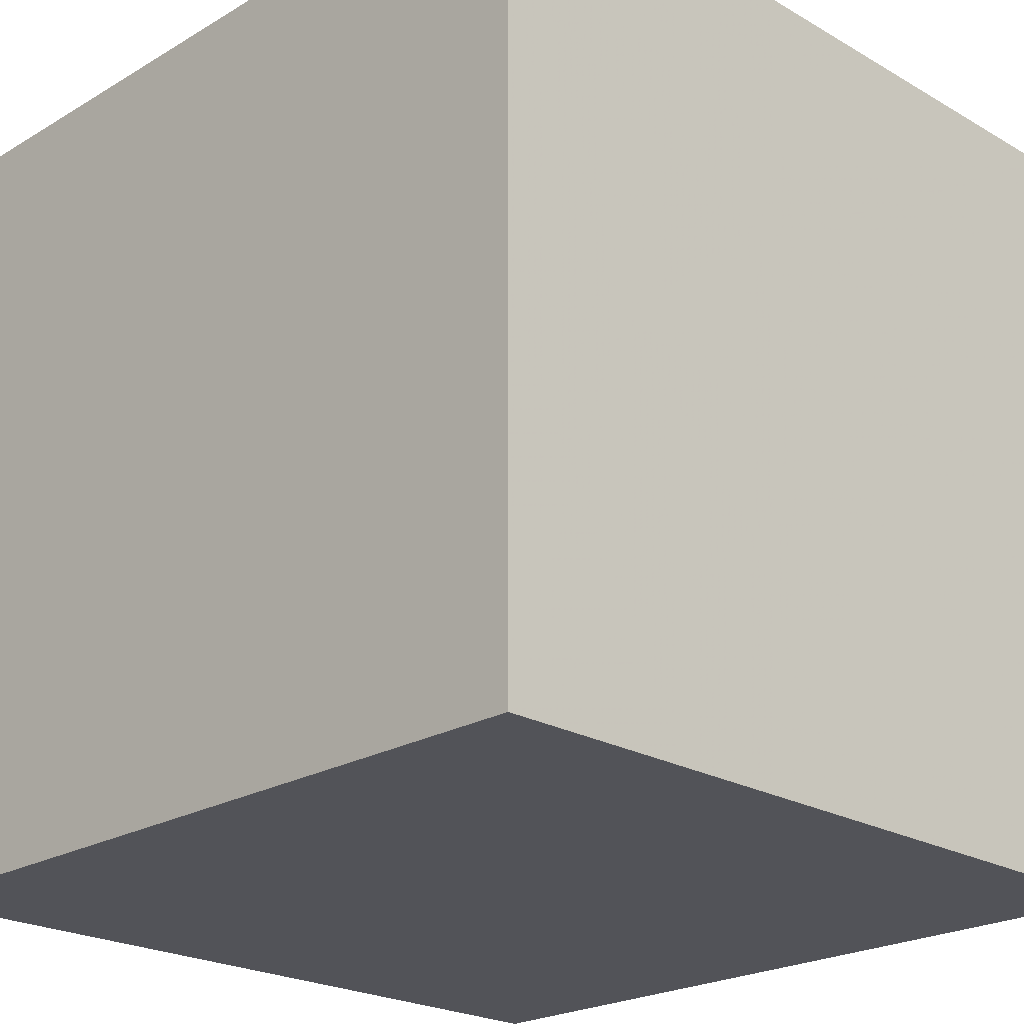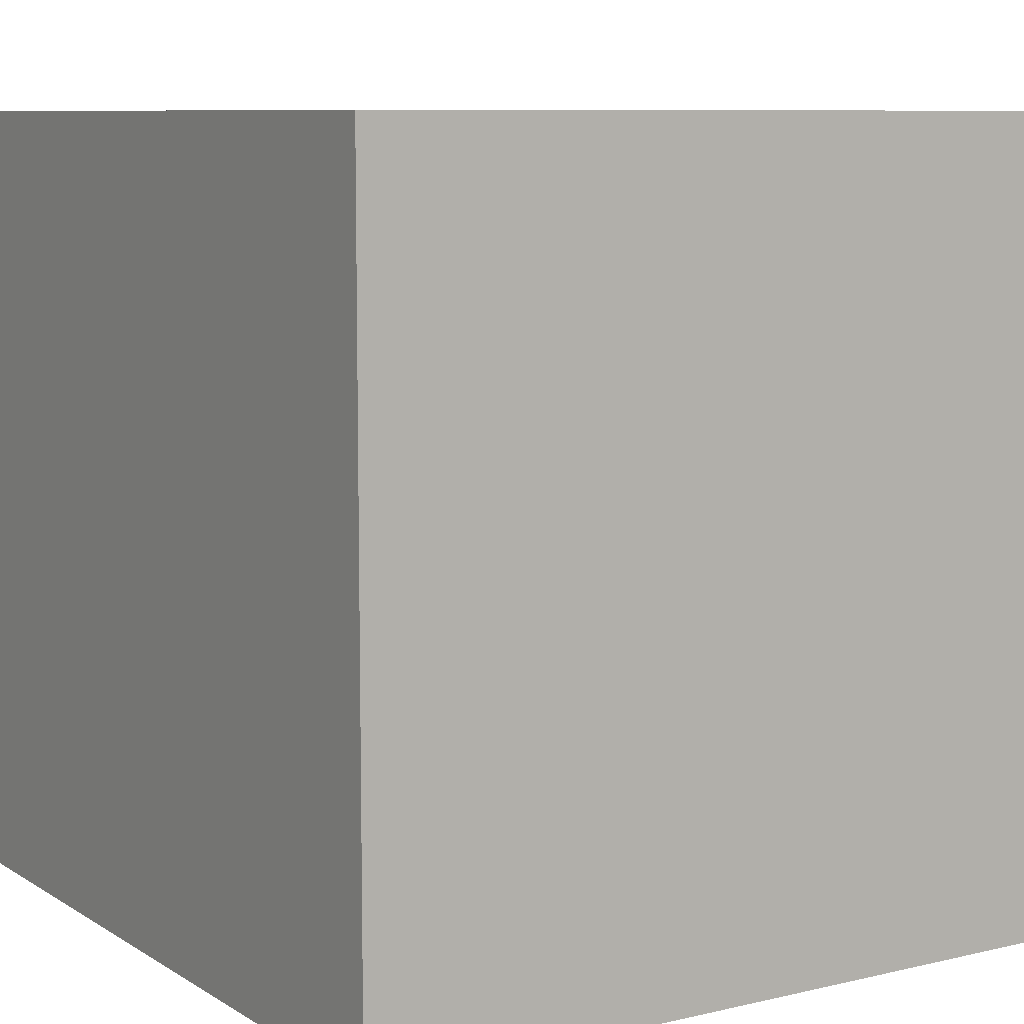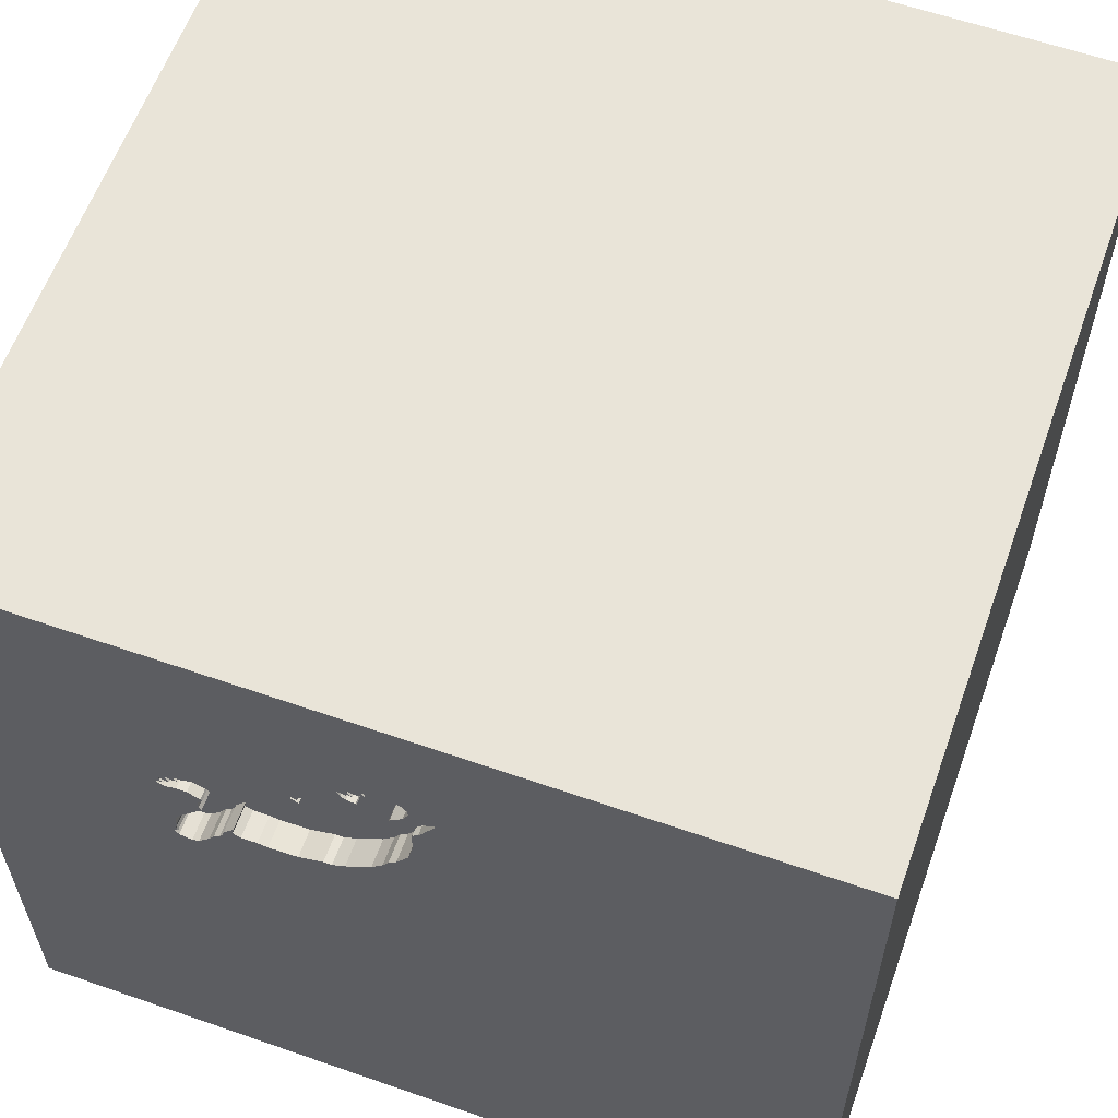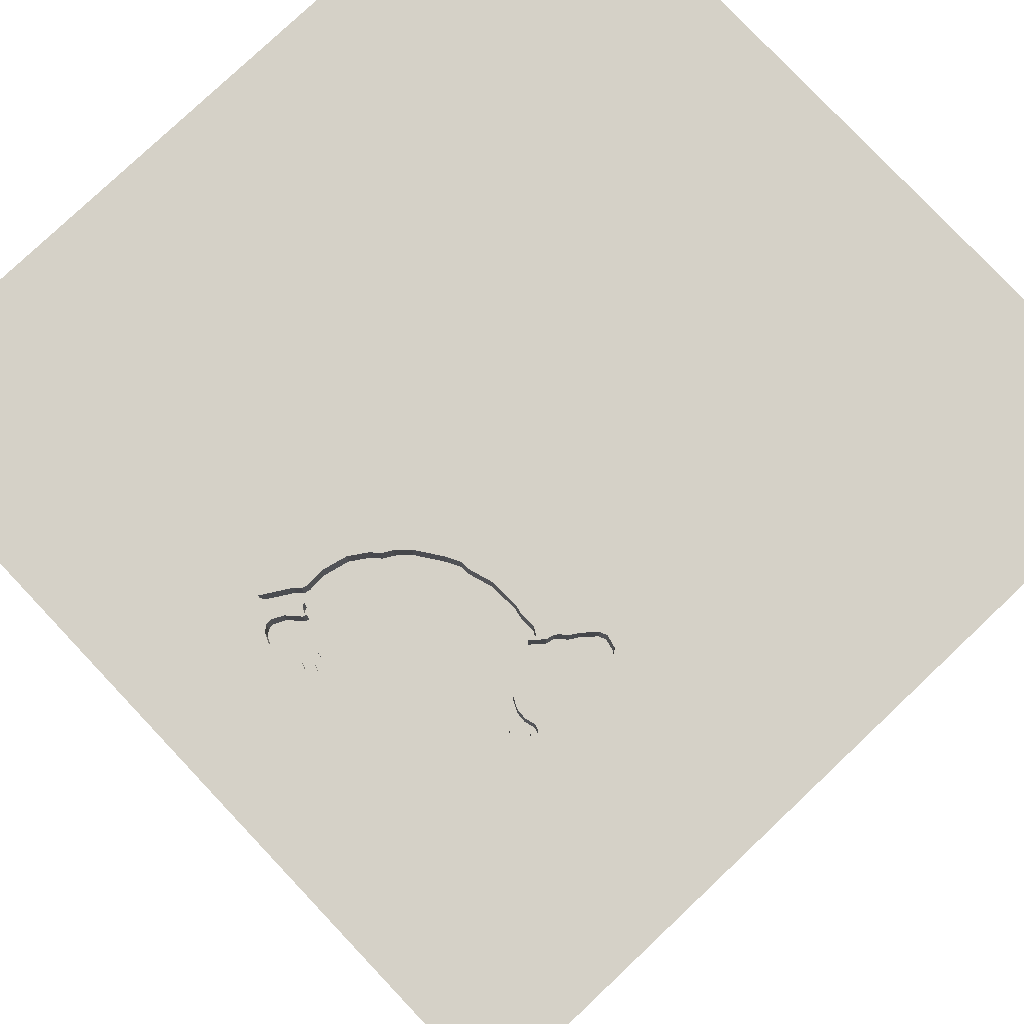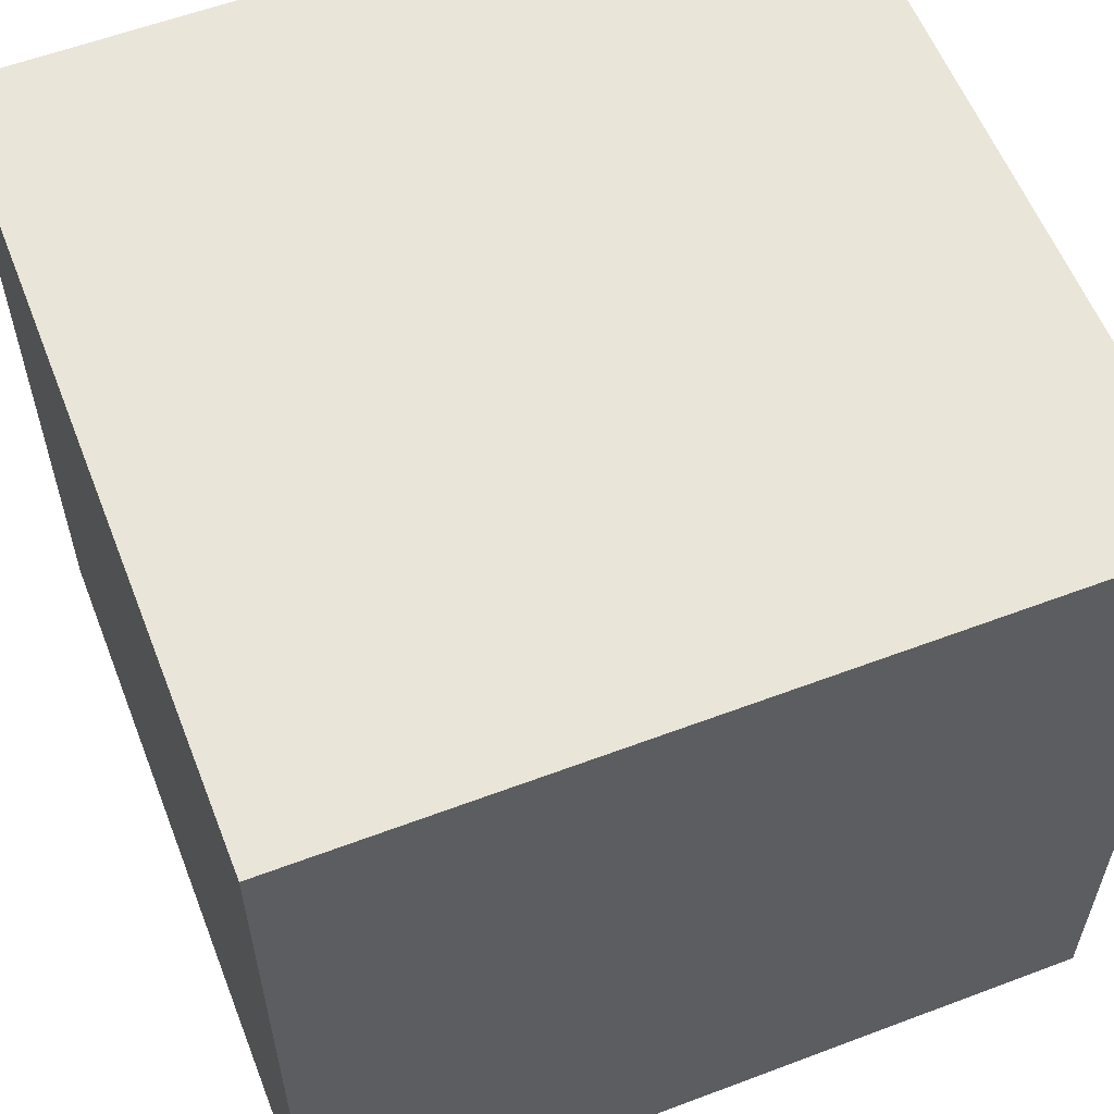
<metadata>
{"format":"obj","ext":"obj","renderer":"f3d","projection":"perspective","resolution":1024,"background":"white","views":[{"elev":-22.7,"azim":-134.7,"up":"+Y"},{"elev":8.5,"azim":-32.5,"up":"+Y"},{"elev":60.1,"azim":-160.4,"up":"+Z"},{"elev":79.2,"azim":46.6,"up":"+Y"},{"elev":58.5,"azim":-21.3,"up":"+Z"}]}
</metadata>
<code>
o turtle_5
v 0.3305 1.5 0.3982
v 0.3305 1.4 0.3982
v 0.169 1.5 0.4497
v 0.2916 1.5 0.8593
v 0.2916 1.4 0.8593
v 0.7492 1.5 0.3399
v 0.0168 1.5 0.5946
v 0.0168 1.4 0.5946
v 0.1266 1.5 1.01
v 0.1266 1.4 1.01
v 0.55 1.5 0.4151
v 0.1308 1.5 0.9985
v 0.5888 1.5 0.3731
v 0.5888 1.4 0.3731
v 0.6165 1.5 0.6987
v 0.01251 1.5 1.044
v 0.7314 1.5 0.6798
v -0.04704 1.5 1.036
v 0.6513 1.5 0.5333
v 0.6513 1.4 0.5333
v 0.7638 1.5 0.2761
v 0.7638 1.4 0.2761
v 0.7509 1.5 0.2901
v 0.7509 1.4 0.2901
v -0.0668 1.5 0.9947
v -0.0668 1.4 0.9947
v -0.05046 1.5 0.6795
v -0.05046 1.4 0.6795
v -0.6771 -0 1.5
v -1.172 -1.5 -0.2214
v 0.7553 1.5 0.6365
v 0.7553 1.4 0.6365
v 0.55 1.4 0.4151
v 0.6219 1.5 0.3398
v 0.6932 1.5 0.6993
v 0.7561 1.5 0.3052
v 0.5234 1.5 0.4004
v 0.5234 1.4 0.4004
v 0.09858 1.5 0.9473
v 0.7495 1.5 0.653
v 0.7495 1.4 0.653
v 0.6548 1.5 0.561
v 0.6548 1.4 0.561
v 1.5 -1.5 1.5
v -0.059 0.2046 -1.5
v 1.5 1.5 1.5
v 0.4948 -0.612 1.5
v 0.4167 -1.5 0.4687
v 0.4687 -1.5 -0.1562
v 0.1562 -1.5 -1.198
v -0.06693 1.5 -0.3967
v 0.2924 1.5 0.8197
v 0.4427 1.5 1.237
v 0.319 1.5 0.8345
v 0.3125 1.5 0.9375
v 0.318 1.5 0.8447
v 0.07905 1.5 1.017
v 0.07905 1.4 1.017
v -0.01253 1.5 1.051
v 0.7558 1.5 0.6128
v 0.7558 1.4 0.6128
v 0.07768 1.5 0.5128
v 0.07768 1.4 0.5128
v 0.5775 1.5 0.6742
v 0.7343 1.5 0.6582
v 0.7343 1.4 0.6582
v 0.0754 1.5 1.042
v 0.0754 1.4 1.042
v 0.5819 1.5 0.3999
v 0.5819 1.4 0.3999
v -0.1823 -1.146 1.5
v -0.1042 0.6771 1.5
v 0 -0 1.5
v -0.1562 -0.4688 1.5
v -0.1562 -1.5 0.4427
v -0.2604 -1.5 1.068
v 0 -1.5 -0.4167
v -0.09211 1.5 0.8716
v -0.1042 1.5 1.276
v -0.1111 1.5 0.9551
v -0.07197 1.5 0.77
v -0.009648 1.5 0.9009
v -0.04704 1.4 1.036
v 0.6382 1.5 0.6002
v 0.6382 1.4 0.6002
v -0.09617 1.5 0.9371
v 0.296 1.5 0.8396
v 0.296 1.4 0.8396
v 0.7814 1.5 0.6378
v 0.7814 1.4 0.6378
v 0.6415 1.5 0.3069
v 0.1088 1.5 0.9933
v 0.1088 1.4 0.9933
v 1.224 -0.1562 1.5
v 1.094 -1.5 -0.1042
v 1.211 1.5 -0.1302
v 1.042 1.5 0.5208
v 0.1487 1.5 0.9704
v 0.1487 1.4 0.9704
v 0.1602 1.5 0.9904
v 0.1602 1.4 0.9904
v 0.7519 1.5 0.362
v 0.7519 1.4 0.362
v -0.04704 1.5 0.954
v -0.003567 1.5 0.9137
v 0.7409 1.5 0.6659
v -0.07281 1.5 0.8546
v -0.07281 1.4 0.8546
v 0.7289 1.5 0.2557
v 0.4673 1.5 0.4016
v 0.6819 1.5 0.2603
v 0.7179 1.5 0.6895
v 0.7475 1.5 0.6735
v 0.7475 1.4 0.6735
v 0.6165 1.4 0.6987
v 0.7146 1.5 0.699
v 0.7146 1.4 0.699
v 0.762 1.5 0.2887
v 0.2647 1.5 0.8603
v 0.2647 1.4 0.8603
v 0.7174 1.5 0.6761
v 0.7701 1.5 0.6471
v 0.7701 1.4 0.6471
v 0.03755 1.5 1.037
v 0.03755 1.4 1.037
v 0.7847 1.5 0.6284
v -0.4687 0.4297 1.5
v -0.4818 -1.5 -0.1823
v -0.1509 1.5 0.9701
v -1.5 1.5 1.5
v -1.5 0.4167 -0.3906
v -1.5 1.5 -1.5
v -1.5 -0.05208 -0.9896
v -1.5 -0.2474 0.4167
v -1.5 -0.05208 -0
v -1.5 -0.1562 -0.4427
v -1.5 -0.625 -0.3906
v -1.5 -1.5 -0.1302
v -1.5 -1.5 -1.5
v -1.5 -1.5 1.5
v -1.5 -1.198 -0.1823
v -1.5 0.8333 -0.2083
v 0.6219 1.4 0.3398
v 0.7465 1.5 0.6838
v 0.7465 1.4 0.6838
v 0.1016 1.5 0.9537
v 0.1016 1.4 0.9537
v 0.7698 1.5 0.6629
v 0.169 1.4 0.4497
v 0.5775 1.4 0.6742
v 0.7492 1.4 0.3399
v 0.03808 1.5 0.5571
v 0.4673 1.4 0.4016
v 0.7292 -0.1562 1.5
v 1.5 -1.5 -1.5
v 1.5 1.5 -1.5
v 0.5208 1.5 0.7148
v 0.1316 1.5 0.959
v 0.1294 1.5 0.9874
v 0.1294 1.4 0.9874
v -0.009648 1.4 0.9009
v -0.1293 1.5 0.9649
v 0.4119 1.5 0.7746
v 0.003536 1.5 0.6058
v -0.09211 1.4 0.8716
v 0.4326 1.5 0.3947
v 0.7847 1.4 0.6284
v -0.009725 1.5 0.617
v -0.1439 1.5 0.9727
v 0.1577 1.5 0.9974
v -0.03138 1.5 0.8799
v -0.03138 1.4 0.8799
v 0.4326 1.4 0.3947
v 1.5 -0.1304 0.08993
v 0.7746 1.5 0.6195
v 0.1577 1.4 0.9974
v -1.302 -0.05208 1.5
v -0.003567 1.4 0.9137
v 0.7409 1.5 0.4006
v 0.7409 1.4 0.4006
v -0.07197 1.4 0.77
v 0.6813 1.5 0.6208
v 0.6813 1.4 0.6208
v 0.7179 1.4 0.6895
v 0.762 1.4 0.2887
v 0.5447 1.5 0.445
v 0.5367 1.5 0.4077
v 0.7176 1.4 0.6231
v 0.1316 1.4 0.959
v 0.7066 1.5 0.2505
v 0.7066 1.4 0.2505
v -0.06764 1.5 0.8326
v 0.6429 1.5 0.5197
v 0.6429 1.4 0.5197
v 0.7561 1.4 0.3052
v -0.1111 1.4 0.9551
v 0.2146 1.5 0.426
v 0.2146 1.4 0.426
v 0.7698 1.4 0.6629
v 0.03808 1.4 0.5571
v 0.2438 1.5 0.4258
v 0.5994 1.5 0.3583
v 0.5994 1.4 0.3583
v 0.2438 1.4 0.4258
v 0.7176 1.5 0.6231
v -0.03002 1.5 0.891
v 0.7174 1.4 0.6761
v -0.0253 1.5 0.9338
v -0.01253 1.4 1.051
v -0.07873 1.5 0.9162
v -0.07873 1.4 0.9162
v 0.4119 1.4 0.7746
v 0.319 1.4 0.8345
v 0.2924 1.4 0.8197
v 0.09889 1.4 1.014
v 0.6542 1.5 0.712
v 0.6542 1.4 0.712
v 0.09858 1.4 0.9473
v 0.318 1.4 0.8447
v 0.09889 1.5 1.014
v 0.06864 1.5 1.024
v 0.06864 1.4 1.024
v 0.6336 1.5 0.5907
v 0.6336 1.4 0.5907
v -0.009726 1.4 0.617
v 0.1308 1.4 0.9985
v 0.07791 1.5 1.035
v 0.6415 1.4 0.3069
v 0.07791 1.4 1.035
v 0.6932 1.4 0.6993
v 0.1975 1.5 0.9001
v 0.7746 1.4 0.6195
v 0.1272 1.5 1.024
v 0.1272 1.4 1.024
v 0.7507 1.5 0.2608
v 0.7507 1.4 0.2608
v -0.03002 1.4 0.891
v -0.04704 1.4 0.954
v -0.06406 1.5 1.017
v -0.06406 1.4 1.017
v 0.001449 1.5 0.8995
v 0.001449 1.4 0.8995
v 0.6819 1.4 0.2603
v 0.1975 1.4 0.9001
v 0.5205 1.5 0.715
v 0.5205 1.4 0.715
v -0.1509 1.4 0.9701
v 0.7078 1.5 0.6806
v 0.7078 1.4 0.6806
v -0.06764 1.4 0.8326
v -0.1439 1.4 0.9727
v 0.5447 1.4 0.445
f 44 71 140
f 140 177 130
f 140 76 44
f 138 30 140
f 140 141 138
f 71 74 140
f 140 29 177
f 134 141 140
f 134 137 141
f 141 139 138
f 140 75 76
f 130 134 140
f 30 128 140
f 44 74 71
f 29 130 177
f 139 30 138
f 74 29 140
f 134 135 137
f 128 75 140
f 75 44 76
f 44 47 74
f 74 73 29
f 29 127 130
f 137 139 141
f 75 48 44
f 139 128 30
f 73 127 29
f 135 136 137
f 130 135 134
f 128 77 75
f 47 73 74
f 130 131 135
f 73 72 127
f 75 49 48
f 136 133 137
f 77 49 75
f 47 154 73
f 131 136 135
f 133 139 137
f 44 154 47
f 72 130 127
f 130 142 131
f 139 77 128
f 49 44 48
f 73 46 72
f 154 46 73
f 44 94 154
f 139 50 77
f 77 155 49
f 49 95 44
f 51 130 129
f 130 132 142
f 72 46 130
f 131 133 136
f 94 46 154
f 50 155 77
f 44 46 94
f 79 129 130
f 51 132 130
f 133 132 139
f 45 139 132
f 174 46 44
f 79 130 46
f 51 129 81
f 142 132 131
f 131 132 133
f 155 95 49
f 95 155 44
f 174 44 155
f 79 162 169
f 79 169 129
f 79 80 162
f 78 81 129
f 86 80 79
f 79 59 18
f 25 104 86
f 79 18 239
f 79 239 25
f 86 79 25
f 107 192 81
f 81 78 107
f 152 62 51
f 51 81 27
f 164 7 152
f 51 27 168
f 168 164 152
f 51 168 152
f 16 59 79
f 16 79 53
f 57 221 227
f 67 124 16
f 67 16 53
f 227 67 53
f 53 220 57
f 53 57 227
f 104 208 105
f 105 241 82
f 210 86 104
f 206 171 210
f 105 82 206
f 210 104 105
f 105 206 210
f 62 3 51
f 53 79 46
f 55 39 146
f 233 220 53
f 55 146 158
f 233 53 55
f 12 92 9
f 170 159 12
f 9 233 55
f 55 158 98
f 170 12 9
f 55 98 100
f 170 9 55
f 55 100 170
f 231 39 55
f 56 87 4
f 55 56 4
f 4 119 231
f 55 4 231
f 51 3 197
f 197 201 1
f 51 197 1
f 139 155 50
f 55 157 163
f 163 52 54
f 54 56 55
f 163 54 55
f 166 37 51
f 51 1 166
f 157 55 53
f 157 245 163
f 166 110 37
f 45 155 139
f 46 157 53
f 34 91 37
f 37 187 11
f 186 69 13
f 202 34 37
f 11 186 13
f 13 202 37
f 37 11 13
f 46 17 121
f 15 64 157
f 121 248 112
f 216 15 157
f 46 121 112
f 216 157 46
f 46 112 116
f 116 35 216
f 46 116 216
f 51 37 91
f 190 109 51
f 111 190 51
f 51 91 111
f 144 17 46
f 97 205 60
f 144 46 97
f 40 65 106
f 97 60 175
f 40 106 113
f 148 40 113
f 97 175 126
f 148 113 144
f 97 126 89
f 148 144 97
f 89 31 122
f 148 97 89
f 89 122 148
f 96 51 109
f 96 109 235
f 235 21 96
f 96 205 97
f 205 84 182
f 96 21 118
f 118 23 36
f 118 36 96
f 156 51 96
f 96 36 6
f 179 205 96
f 102 179 96
f 96 6 102
f 205 193 19
f 223 84 205
f 205 19 42
f 205 42 223
f 205 179 193
f 96 97 46
f 156 132 51
f 156 45 132
f 156 46 174
f 156 96 46
f 156 155 45
f 156 174 155
f 196 247 251
f 165 247 196
f 162 80 196
f 196 251 162
f 251 247 169
f 247 165 129
f 196 211 165
f 251 169 162
f 196 80 86
f 129 169 247
f 78 129 165
f 86 210 211
f 211 196 86
f 211 172 165
f 165 108 78
f 210 171 211
f 172 211 171
f 172 108 165
f 107 78 108
f 171 206 172
f 172 250 108
f 192 107 108
f 108 250 192
f 237 172 206
f 172 181 250
f 172 237 161
f 206 82 237
f 242 181 172
f 81 192 250
f 250 181 81
f 242 172 161
f 161 237 82
f 181 242 28
f 82 241 242
f 242 161 82
f 181 28 81
f 242 244 28
f 241 105 242
f 27 81 28
f 218 244 242
f 244 225 28
f 178 242 105
f 28 225 168
f 168 27 28
f 244 218 231
f 218 242 178
f 244 8 225
f 105 208 178
f 39 231 218
f 222 218 178
f 8 244 214
f 164 168 225
f 225 8 164
f 238 178 208
f 208 104 238
f 146 39 218
f 218 147 146
f 231 119 120
f 120 244 231
f 58 218 222
f 222 178 125
f 214 200 8
f 214 244 120
f 7 164 8
f 125 178 238
f 218 58 147
f 119 4 120
f 58 222 57
f 222 125 68
f 200 214 63
f 152 7 8
f 8 200 152
f 120 88 214
f 238 209 125
f 104 25 26
f 26 238 104
f 147 189 158
f 158 146 147
f 147 58 93
f 5 120 4
f 221 57 222
f 68 229 222
f 124 67 68
f 68 125 124
f 200 63 152
f 149 63 214
f 5 88 120
f 214 88 213
f 238 83 209
f 16 124 125
f 125 209 16
f 26 83 238
f 189 147 160
f 93 160 147
f 58 215 93
f 227 221 222
f 222 229 227
f 57 220 215
f 215 58 57
f 229 68 227
f 67 227 68
f 62 152 63
f 63 149 62
f 214 204 149
f 4 87 88
f 88 5 4
f 214 213 52
f 219 213 88
f 18 59 209
f 209 83 18
f 59 16 209
f 83 26 240
f 25 239 240
f 240 26 25
f 189 99 158
f 160 99 189
f 93 226 160
f 215 10 93
f 3 62 149
f 204 214 212
f 149 204 198
f 87 56 88
f 54 52 213
f 52 163 214
f 56 54 213
f 213 219 56
f 219 88 56
f 83 240 18
f 239 18 240
f 98 158 99
f 101 99 160
f 226 93 12
f 12 159 160
f 160 226 12
f 10 215 234
f 93 10 92
f 220 233 234
f 234 215 220
f 149 198 3
f 204 212 2
f 212 214 163
f 201 197 198
f 198 204 201
f 99 101 98
f 160 176 101
f 92 12 93
f 159 170 160
f 10 234 9
f 9 92 10
f 233 9 234
f 197 3 198
f 1 201 204
f 204 2 1
f 212 246 2
f 100 98 101
f 176 160 170
f 101 176 100
f 246 212 163
f 163 245 246
f 173 2 246
f 170 100 176
f 166 1 2
f 2 173 166
f 246 245 157
f 157 64 246
f 173 246 153
f 150 246 64
f 173 153 166
f 246 252 153
f 246 150 252
f 64 15 150
f 110 166 153
f 38 153 252
f 150 224 252
f 115 150 15
f 153 38 110
f 38 252 33
f 150 85 224
f 252 224 194
f 150 115 85
f 37 110 38
f 187 37 38
f 38 33 187
f 33 252 11
f 84 223 224
f 224 85 84
f 252 194 70
f 20 194 224
f 115 183 85
f 15 216 217
f 217 115 15
f 11 187 33
f 186 11 252
f 223 42 224
f 252 70 186
f 70 194 180
f 194 20 19
f 19 193 194
f 224 43 20
f 115 217 183
f 85 183 182
f 182 84 85
f 43 224 42
f 69 186 70
f 70 180 143
f 180 194 179
f 193 179 194
f 20 43 19
f 217 230 183
f 216 35 230
f 230 217 216
f 42 19 43
f 13 69 70
f 70 14 13
f 70 143 203
f 180 103 143
f 179 102 180
f 230 249 183
f 205 182 183
f 183 188 205
f 70 203 14
f 34 202 203
f 203 143 34
f 103 180 102
f 103 151 143
f 249 230 117
f 188 183 249
f 35 116 117
f 117 230 35
f 14 203 13
f 202 13 203
f 102 6 103
f 151 103 6
f 151 228 143
f 184 249 117
f 188 249 207
f 188 61 205
f 116 112 117
f 143 228 34
f 243 228 151
f 112 248 249
f 249 184 112
f 184 117 112
f 188 207 66
f 207 249 121
f 60 205 61
f 32 61 188
f 91 34 228
f 195 151 6
f 6 36 195
f 228 243 91
f 24 243 151
f 248 121 249
f 66 32 188
f 207 114 66
f 207 121 17
f 175 60 61
f 61 232 175
f 232 61 32
f 24 151 195
f 111 91 243
f 191 243 24
f 32 66 41
f 207 145 114
f 106 65 66
f 66 114 106
f 17 144 145
f 145 207 17
f 232 32 90
f 24 195 36
f 36 23 24
f 243 191 111
f 236 191 24
f 41 123 32
f 41 66 40
f 114 145 113
f 113 106 114
f 65 40 66
f 144 113 145
f 232 167 175
f 167 232 90
f 90 32 89
f 23 118 24
f 190 111 191
f 109 190 191
f 191 236 109
f 22 236 24
f 199 123 41
f 122 31 32
f 32 123 122
f 40 148 41
f 126 175 167
f 167 90 126
f 31 89 32
f 89 126 90
f 185 24 118
f 236 235 109
f 236 22 235
f 185 22 24
f 123 199 122
f 199 41 148
f 118 21 185
f 21 235 22
f 22 185 21
f 148 122 199

</code>
